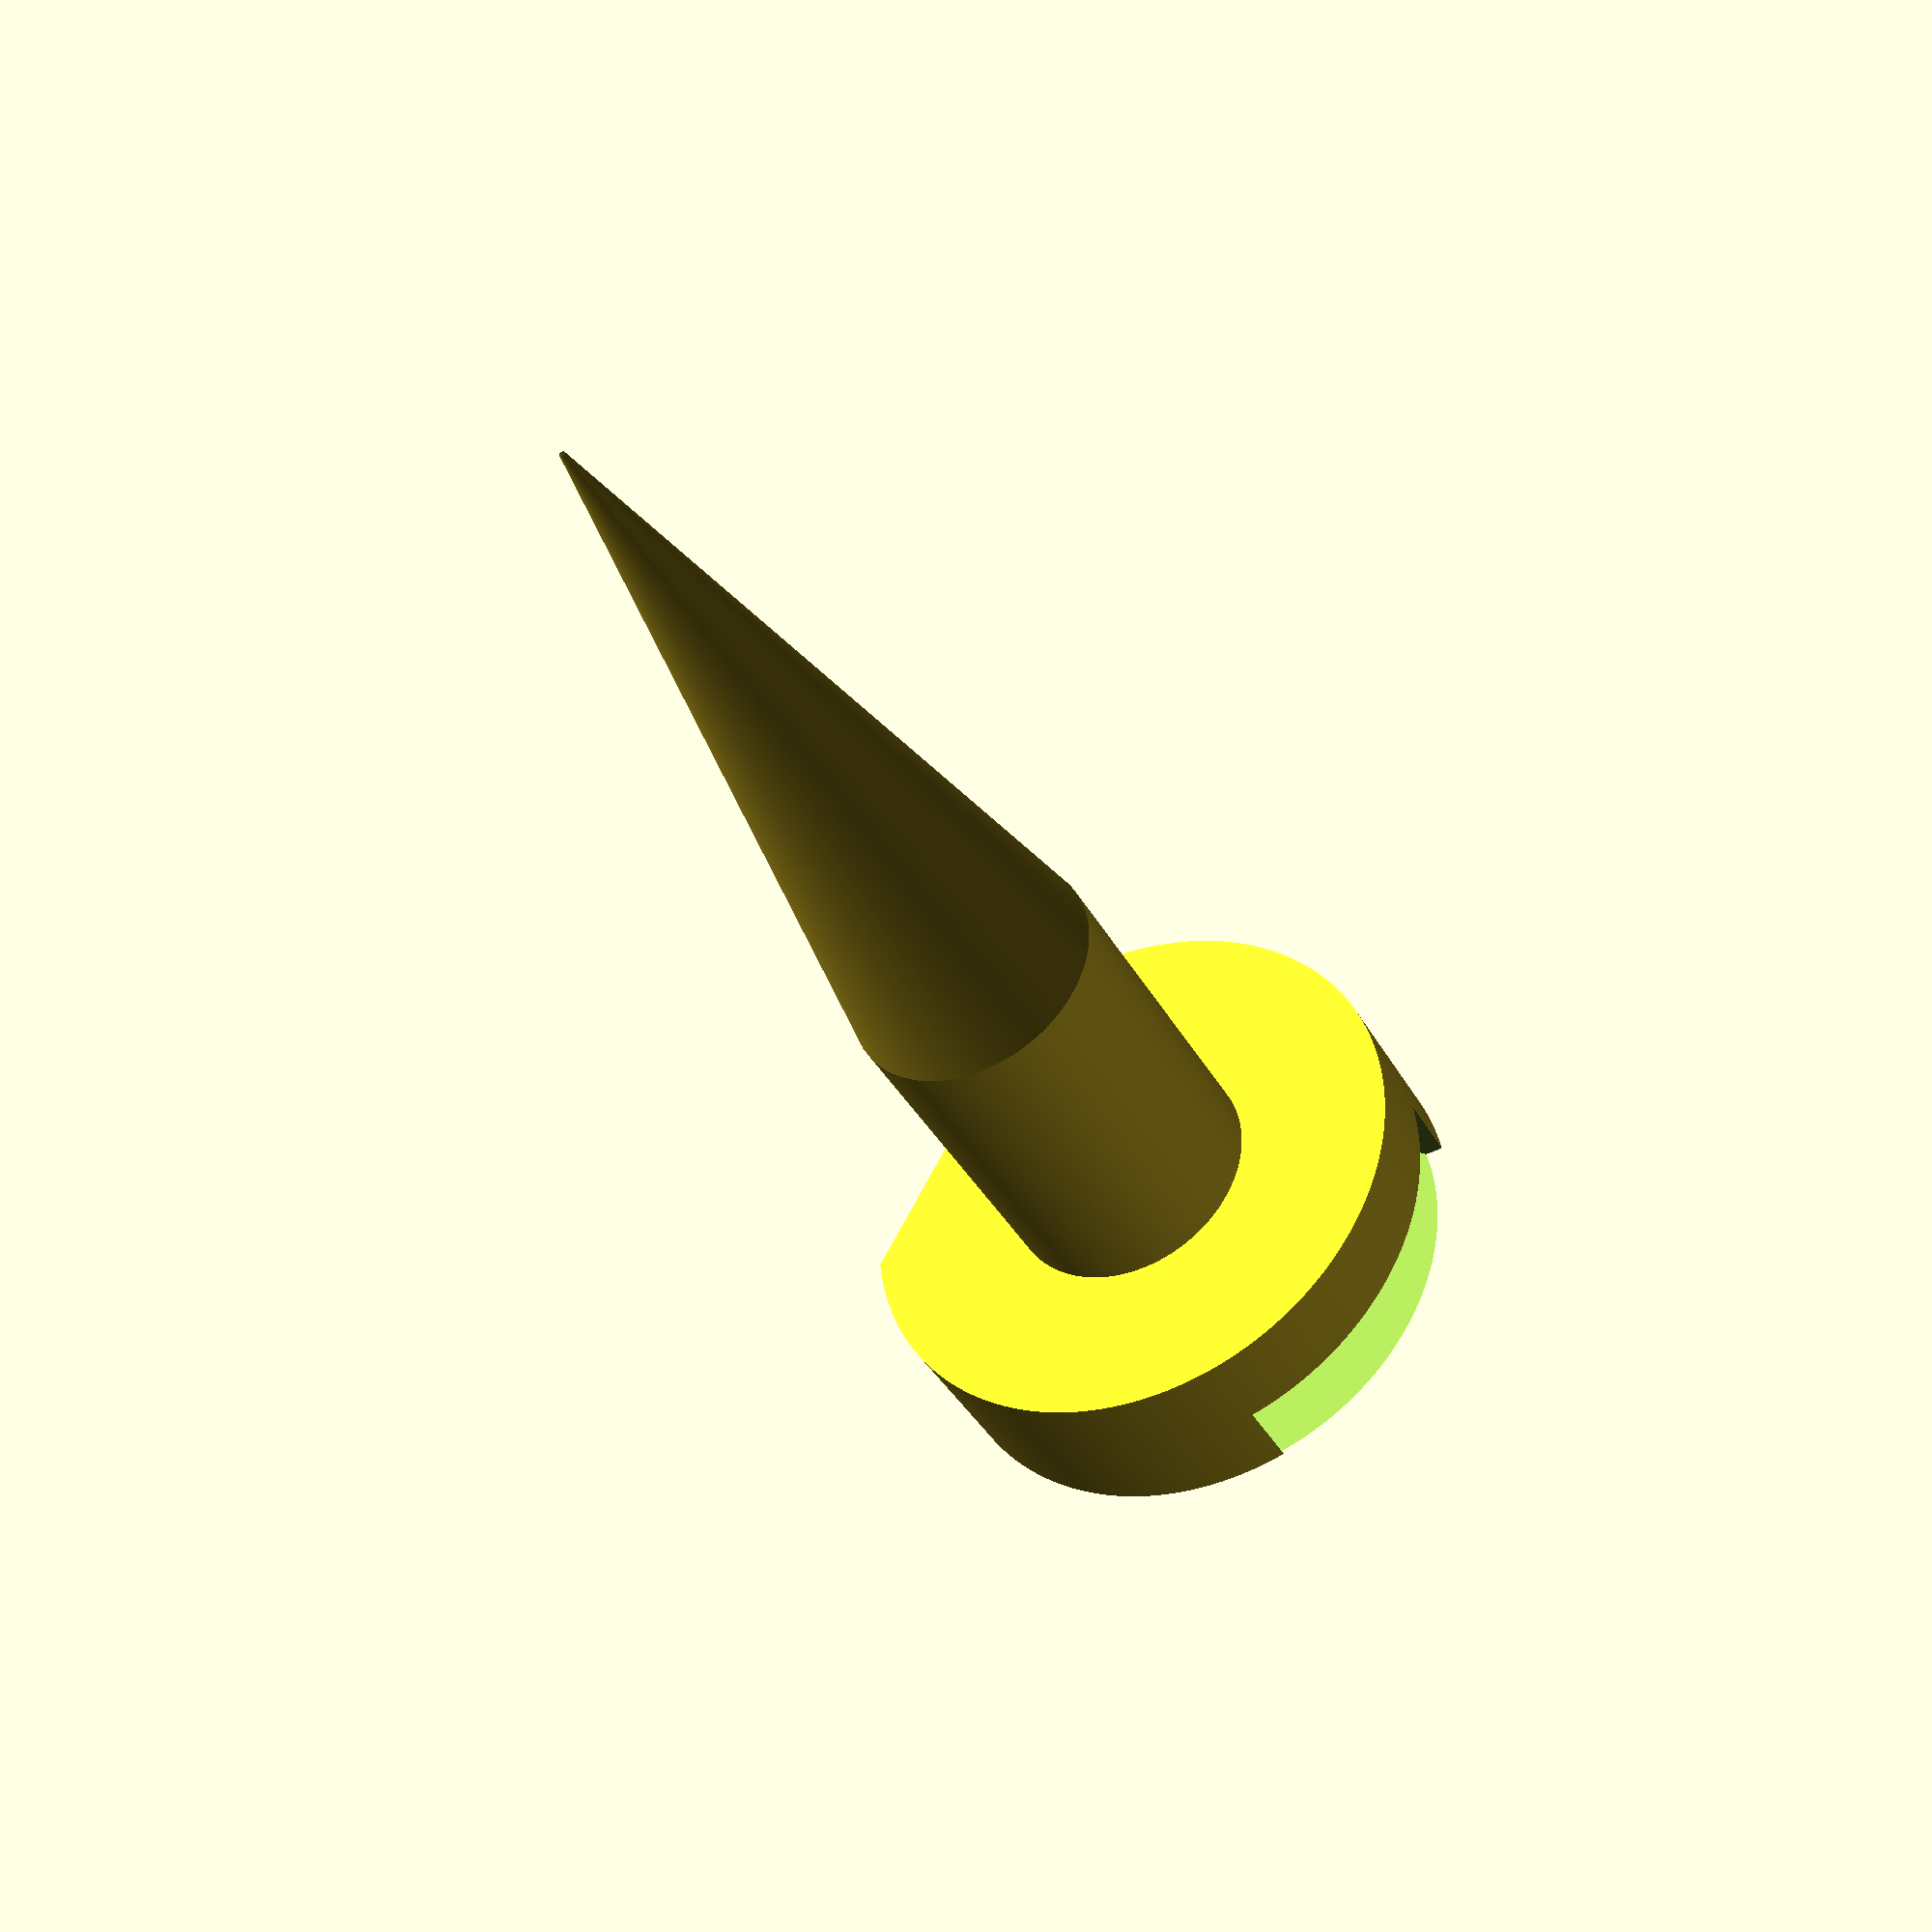
<openscad>
module pos(){
    translate([0, 0, 2.5]) cylinder(h=5, d1=0, d2=10, center=true, $fn=360);
translate([0,0,6.5]) cylinder(h=3, d=10, center=true, $fn=360);
    intersection(){
        translate([0,0,17.5]) cylinder(h=23, d=4.5, center=true, $fn=360);
        translate([0,0,17.5]) cylinder(h=22, d1=7, d2=0, center=true, $fn=360);
    };
}

difference(){
    pos();
    translate ([9, 0, 5]) cube([10,10,10], center=true);
    translate([-1.8, 0, 5.5]) cube([10, 6.55, 1.75], center=true);
    translate([0,0, 24.5]) cylinder(h=12, d=0.1, center=true, $fn=360);
}
</openscad>
<views>
elev=219.0 azim=31.0 roll=153.6 proj=p view=solid
</views>
